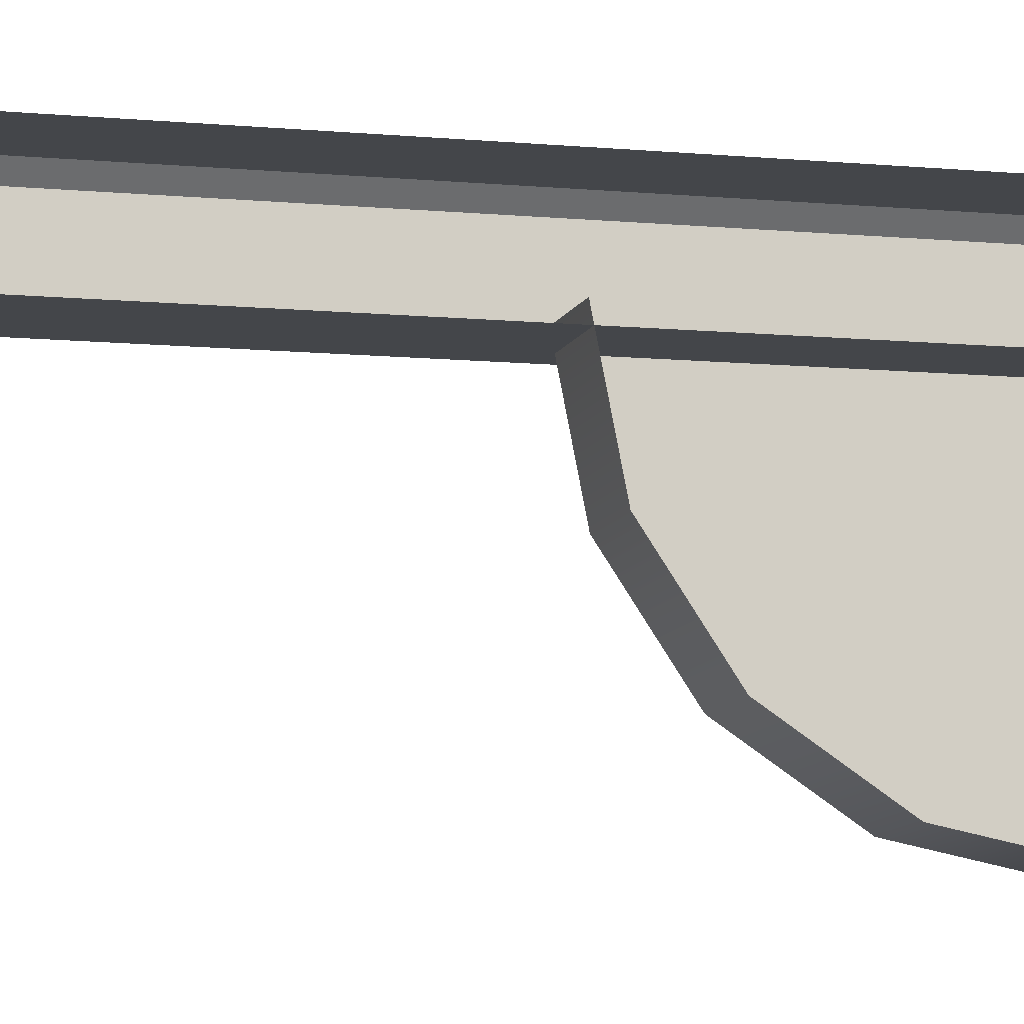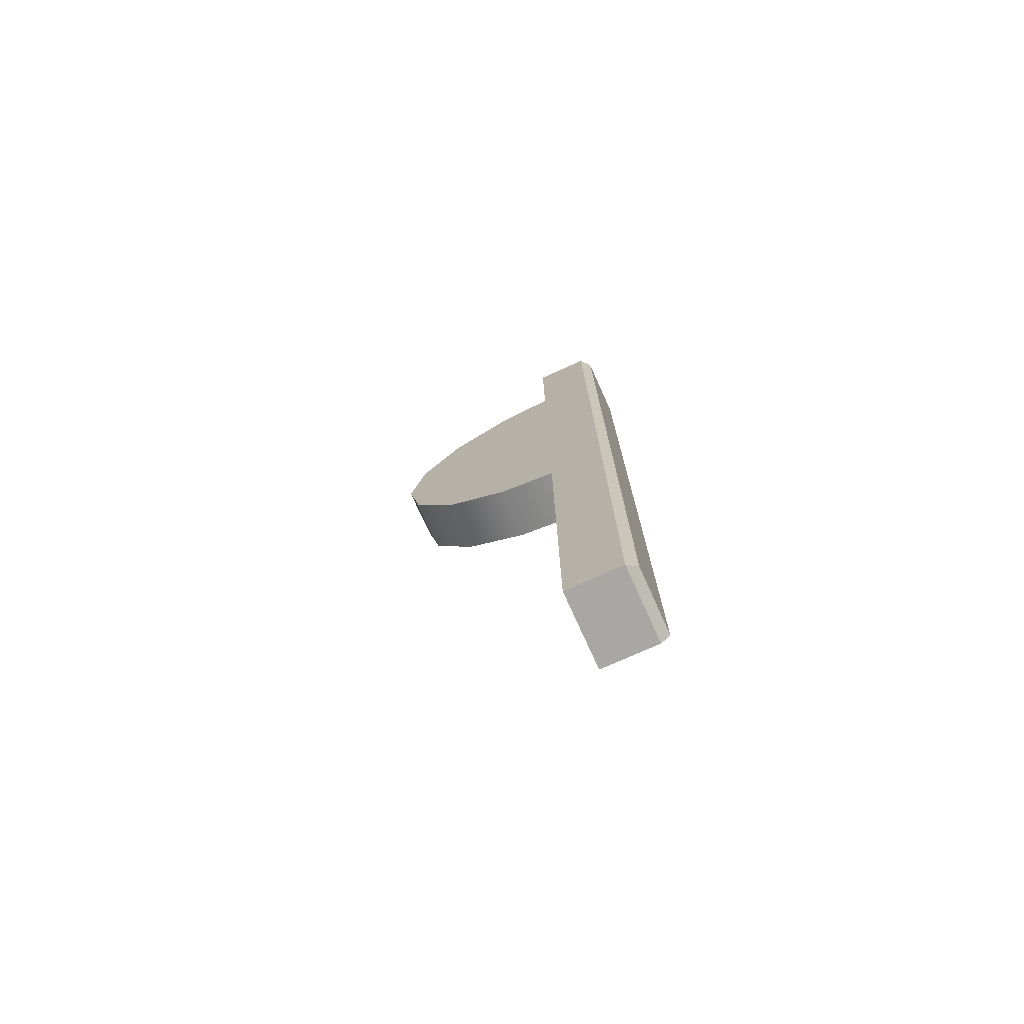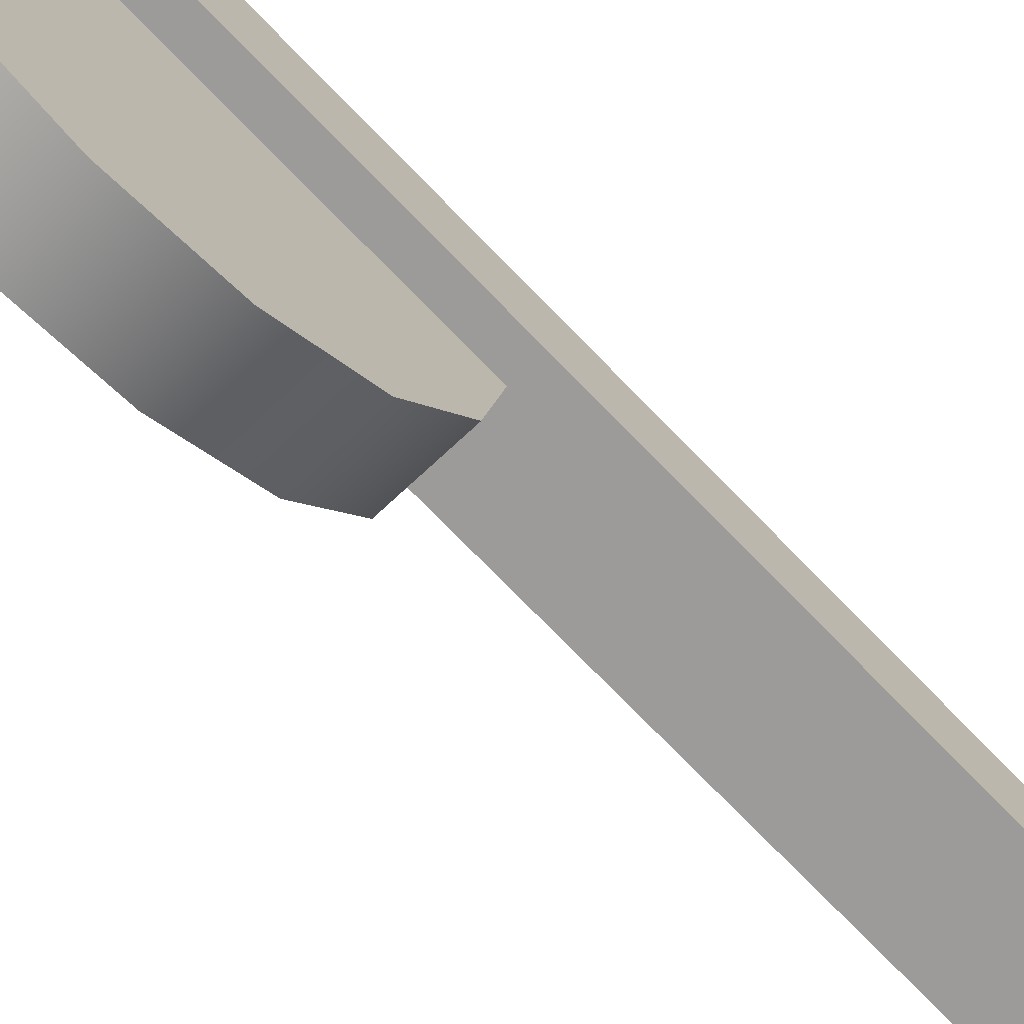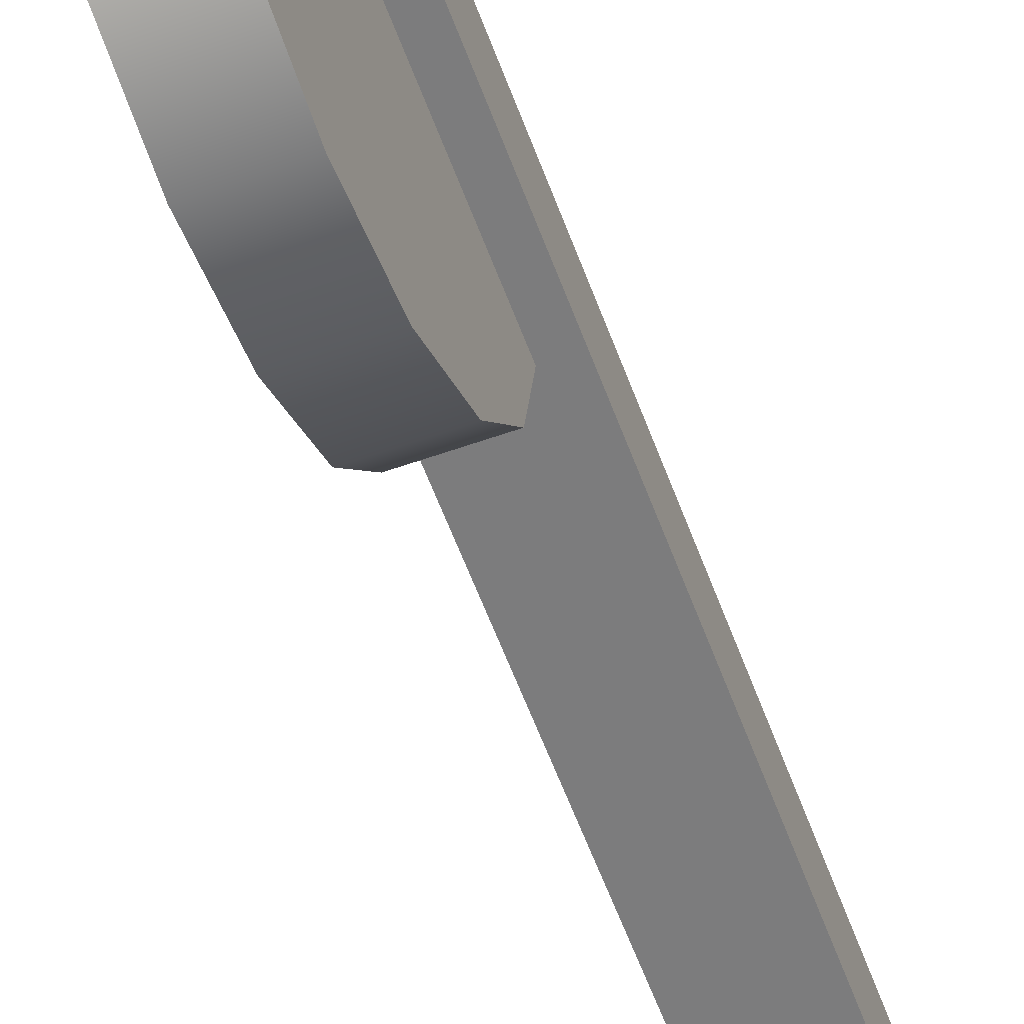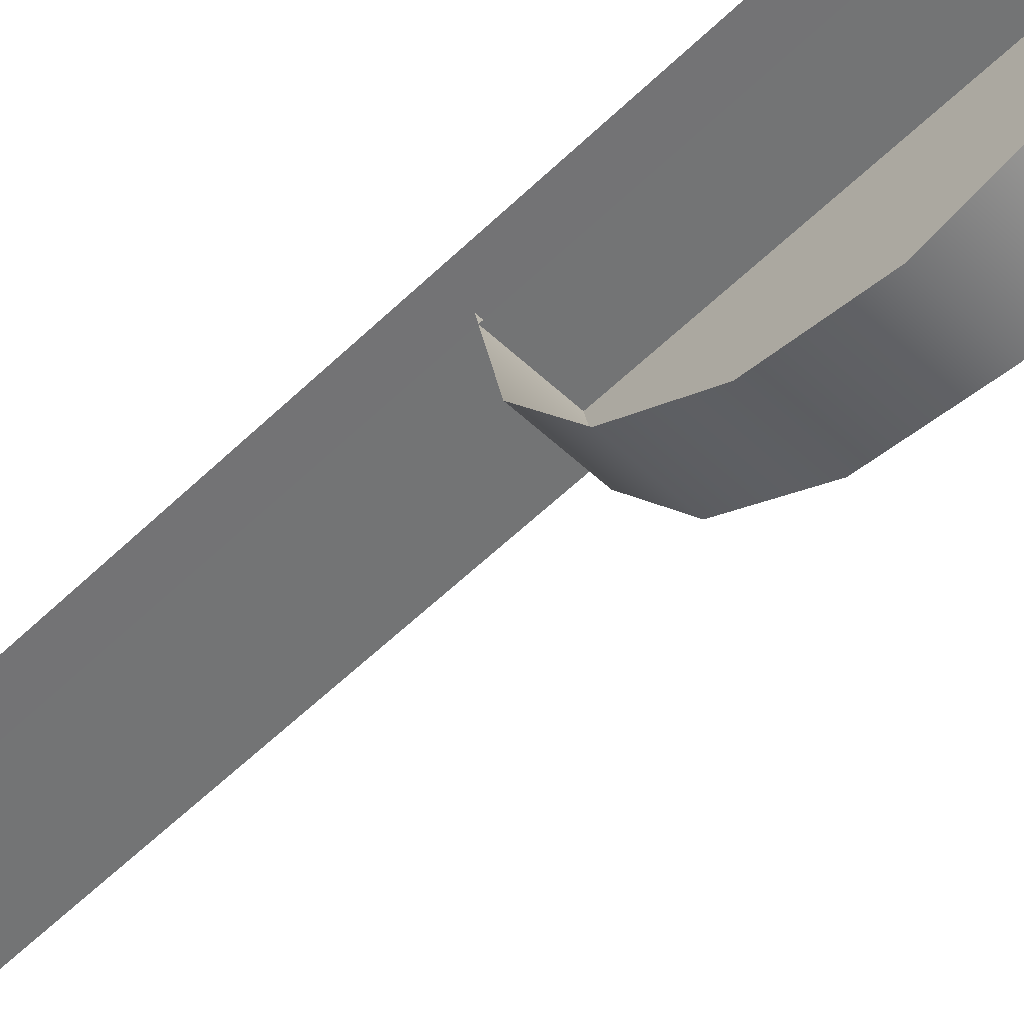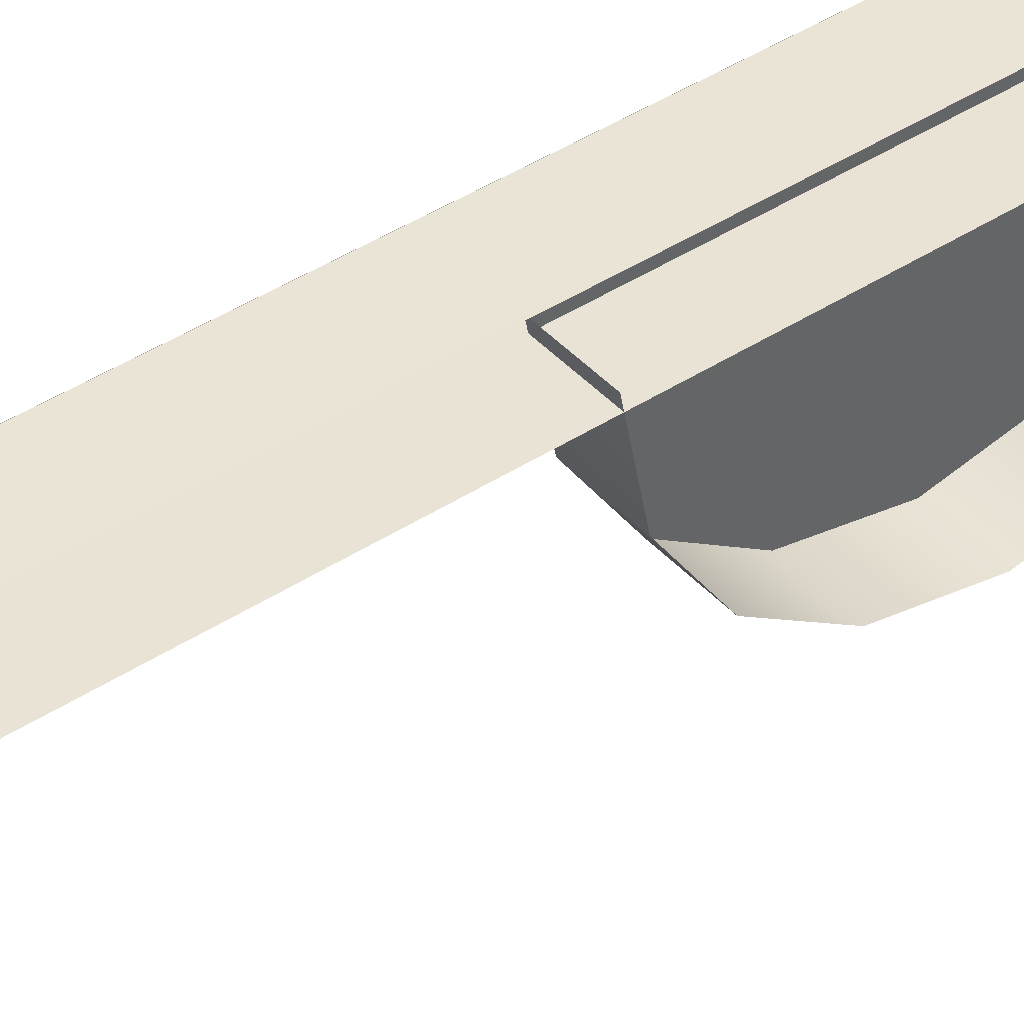
<metadata>
{"format":"obj","ext":"obj","renderer":"f3d","projection":"perspective","resolution":1024,"background":"white","views":[{"elev":-9.4,"azim":-104.6,"up":"+Y"},{"elev":-74.7,"azim":114.3,"up":"+Z"},{"elev":-69.8,"azim":43.5,"up":"+Y"},{"elev":-58.8,"azim":20.1,"up":"+Y"},{"elev":-56.0,"azim":-44.4,"up":"+Y"},{"elev":42.3,"azim":-128.1,"up":"+Y"}]}
</metadata>
<code>
g Frame0
v 0.7 0.09443 -9.195
v -0.005078 0.09443 -9.195
v -0.005078 0.09443 -9.9
v 0.7 0.09443 -9.9
v 0.7 0.09443 -5.396
v -0.005078 0.09443 -5.396
v 0.7 0.09443 -0.1
v -0.005078 0.09443 -0.1
v 0.7 0.09443 -9.9
v 0.8 -0.005569 -10
v 0.8 -0.005569 -9.195
v 0.7 0.09443 -9.195
v -0.005078 0.09443 -9.9
v -0.005078 -0.005569 -10
v 0.8 -0.005569 -10
v 0.7 0.09443 -9.9
v 0.7 0.09443 -0.1
v 0.8 -0.005569 4.768e-06
v -0.005078 -0.005569 4.768e-06
v -0.005078 0.09443 -0.1
v 0.7 0.09443 -5.396
v 0.8 -0.005569 -5.396
v 0.8 -0.005569 4.768e-06
v 0.7 0.09443 -0.1
v 0.7 0.09443 -9.195
v 0.8 -0.005569 -9.195
v 0.8 -0.005569 -5.396
v 0.7 0.09443 -5.396
v 0.8 -0.005569 -10
v 0.8 -0.6056 -10
v 0.8 -0.6056 -9.195
v 0.8 -0.005569 -9.195
v -0.005078 -0.005569 -10
v -0.005078 -0.6056 -10
v 0.8 -0.6056 -10
v 0.8 -0.005569 -10
v 0.8 -0.005569 4.768e-06
v 0.8 -0.6056 4.768e-06
v -0.005078 -0.6056 4.768e-06
v -0.005078 -0.005569 4.768e-06
v 0.8 -0.005569 -5.396
v 0.8 -0.6056 -5.396
v 0.8 -0.6056 4.768e-06
v 0.8 -0.005569 4.768e-06
v 0.8 -0.005569 -9.195
v 0.8 -0.6056 -9.195
v 0.8 -0.6056 -5.396
v 0.8 -0.005569 -5.396
v -0.005078 -0.6056 -10
v -0.005078 -0.6056 4.768e-06
v 0.8 -0.6056 4.768e-06
v 0.8 -0.6056 -10
v 0.5792 -1.32 -4.636
v 0.5792 -0.4958 -2.647
v 0.5792 -0.4958 -4.8
v 0.5792 -2.018 -4.169
v 0.5792 -2.485 -3.471
v 0.5792 -2.649 -2.647
v 0.5792 -2.485 -1.823
v 0.5792 -2.018 -1.124
v 0.5792 -1.32 -0.6573
v 0.5792 -0.4958 -0.4934
v 0.5792 -0.4958 -4.8
v -0.005078 -0.4958 -4.8
v -0.005078 -1.32 -4.636
v 0.5792 -1.32 -4.636
v -0.005078 -2.018 -4.169
v 0.5792 -2.018 -4.169
v -0.005078 -2.485 -3.471
v 0.5792 -2.485 -3.471
v -0.005078 -2.649 -2.647
v 0.5792 -2.649 -2.647
v -0.005078 -2.485 -1.823
v 0.5792 -2.485 -1.823
v -0.005078 -2.018 -1.124
v 0.5792 -2.018 -1.124
v -0.005078 -1.32 -0.6573
v 0.5792 -1.32 -0.6573
v -0.005078 -0.4958 -0.4934
v 0.5792 -0.4958 -0.4934
g Frame0_0
f 3 2 1
f 4 3 1
f 1 2 5
f 2 6 5
f 5 6 7
f 6 8 7
f 11 10 9
f 12 11 9
f 15 14 13
f 16 15 13
f 19 18 17
f 20 19 17
f 23 22 21
f 24 23 21
f 27 26 25
f 28 27 25
f 31 30 29
f 32 31 29
f 35 34 33
f 36 35 33
f 39 38 37
f 40 39 37
f 43 42 41
f 44 43 41
f 47 46 45
f 48 47 45
f 51 50 49
f 52 51 49
f 55 54 53
f 53 54 56
f 56 54 57
f 57 54 58
f 58 54 59
f 59 54 60
f 60 54 61
f 61 54 62
f 65 64 63
f 66 65 63
f 67 65 66
f 68 67 66
f 69 67 68
f 70 69 68
f 71 69 70
f 72 71 70
f 73 71 72
f 74 73 72
f 75 73 74
f 76 75 74
f 77 75 76
f 78 77 76
f 79 77 78
f 80 79 78

</code>
